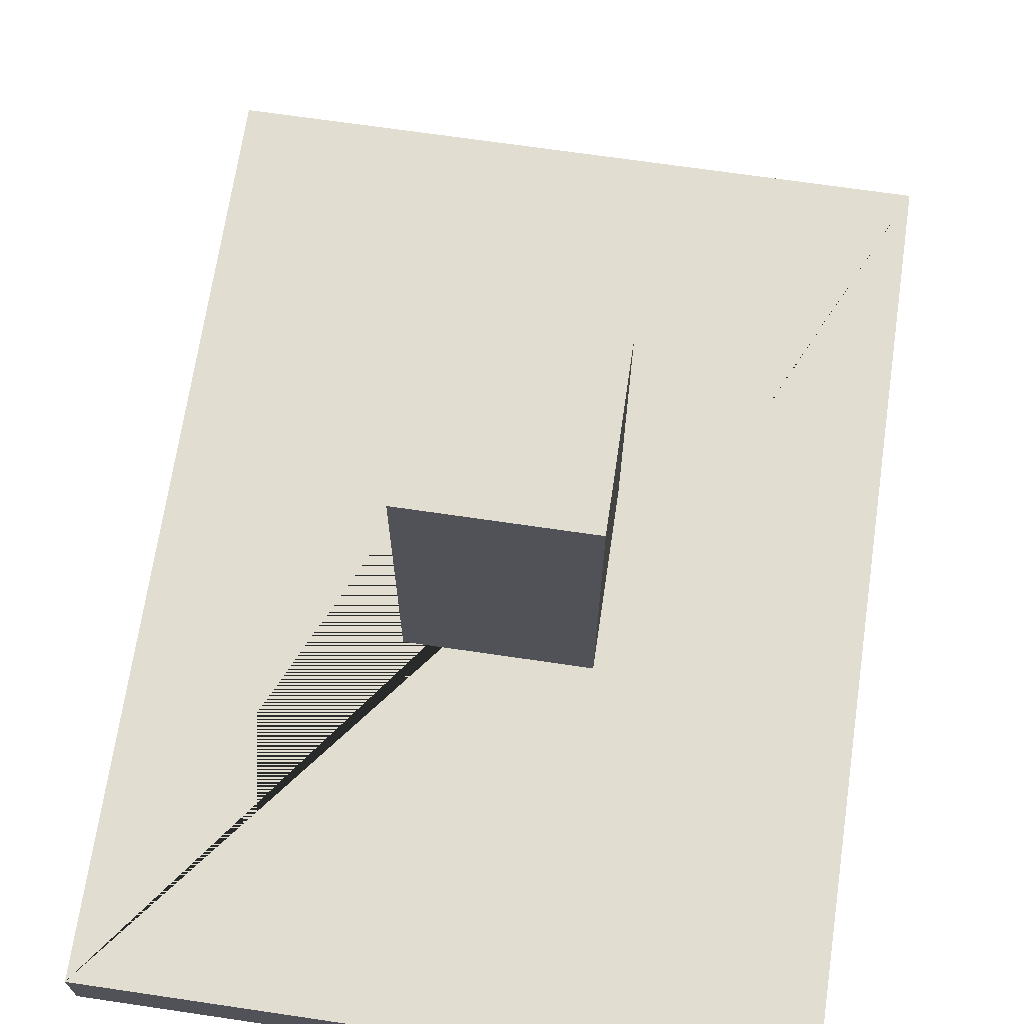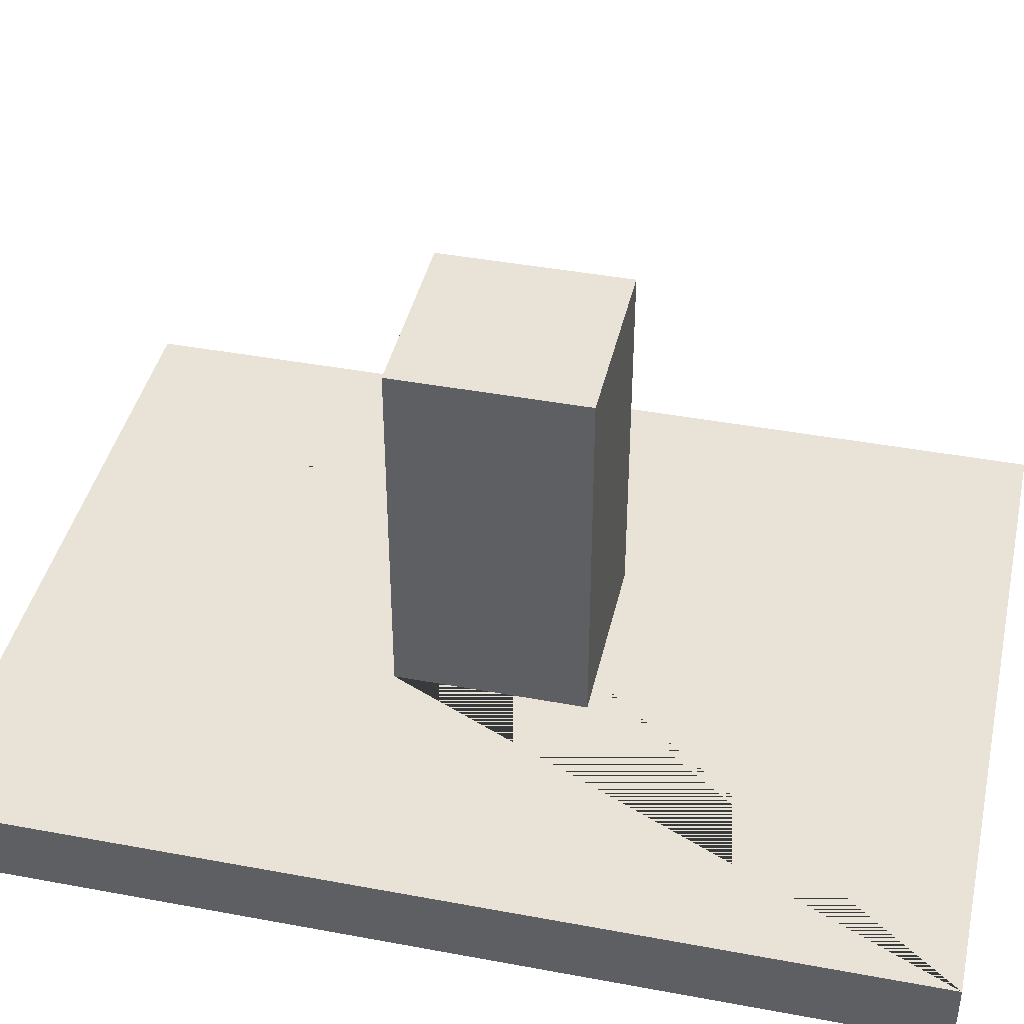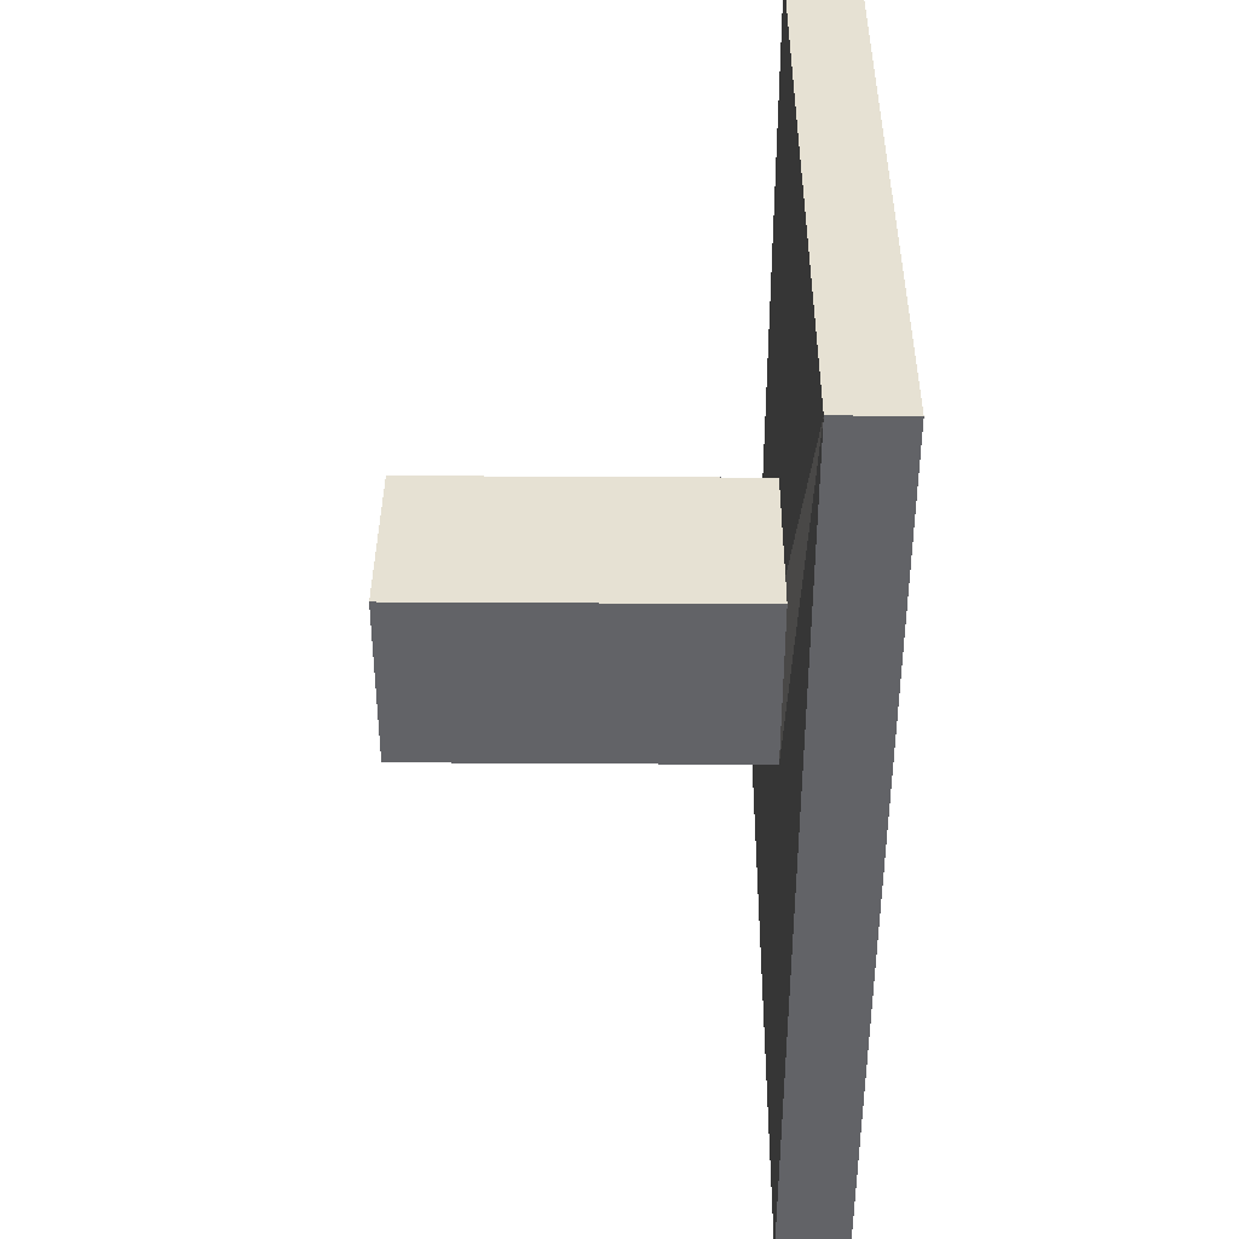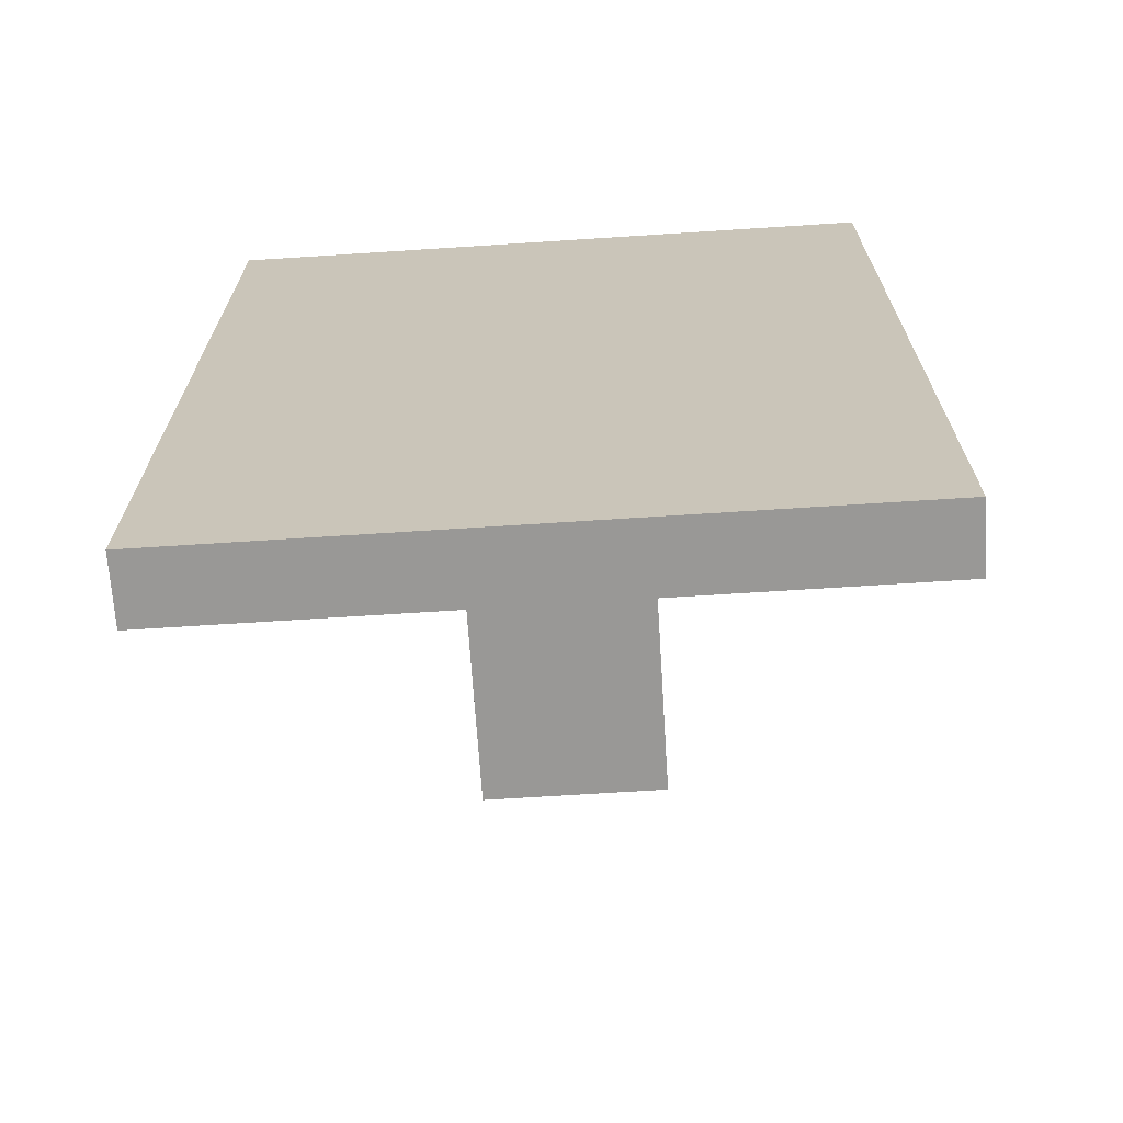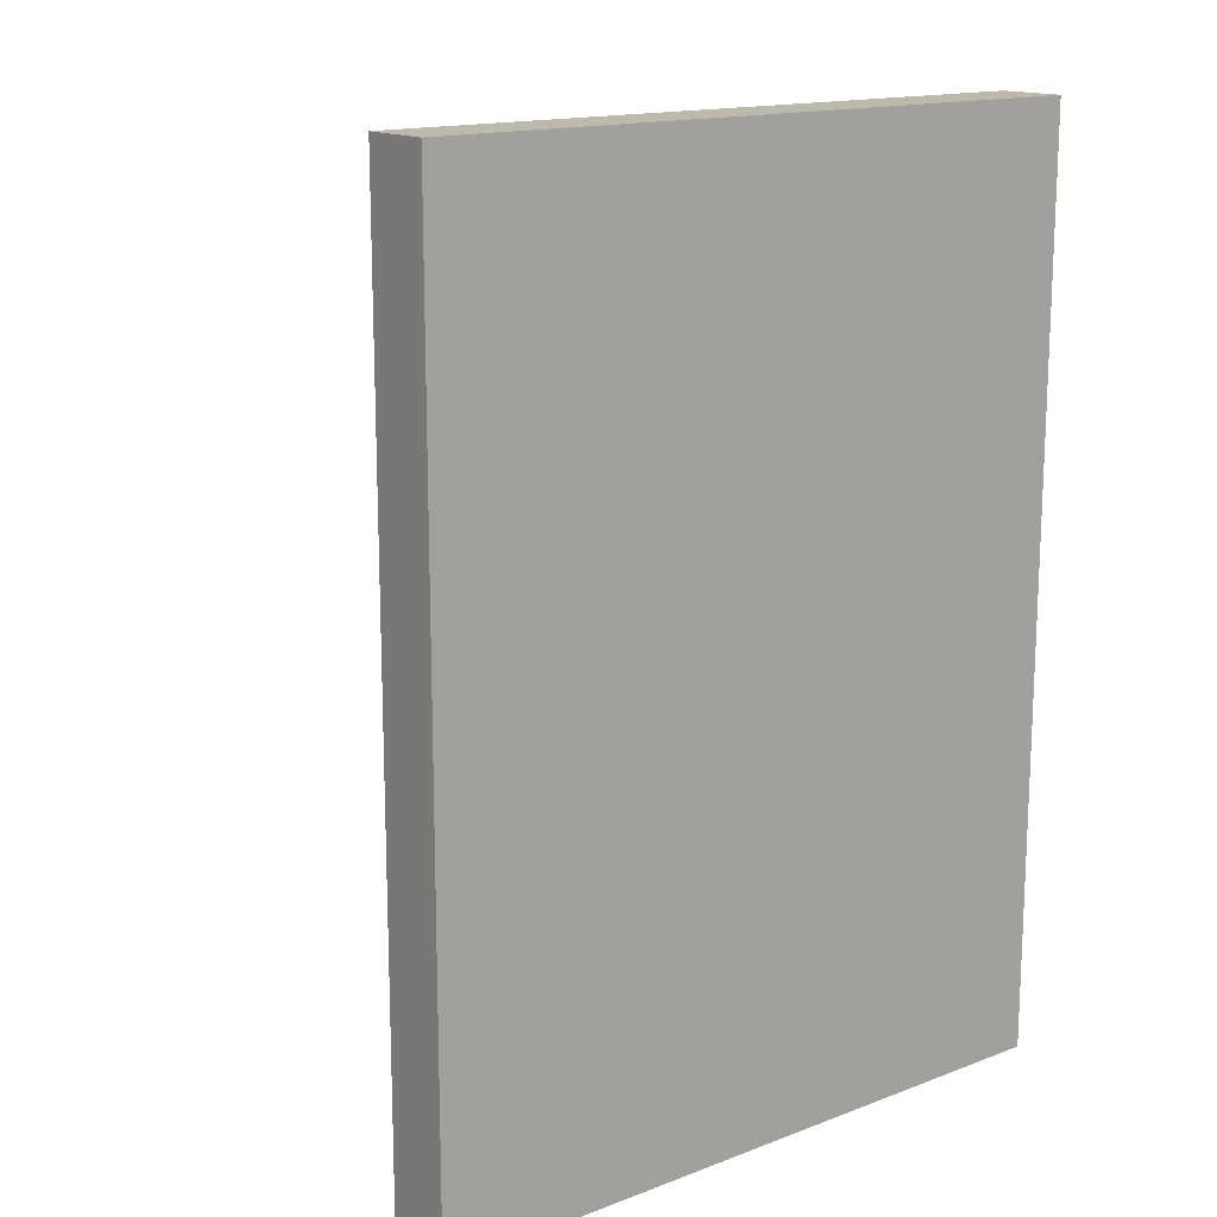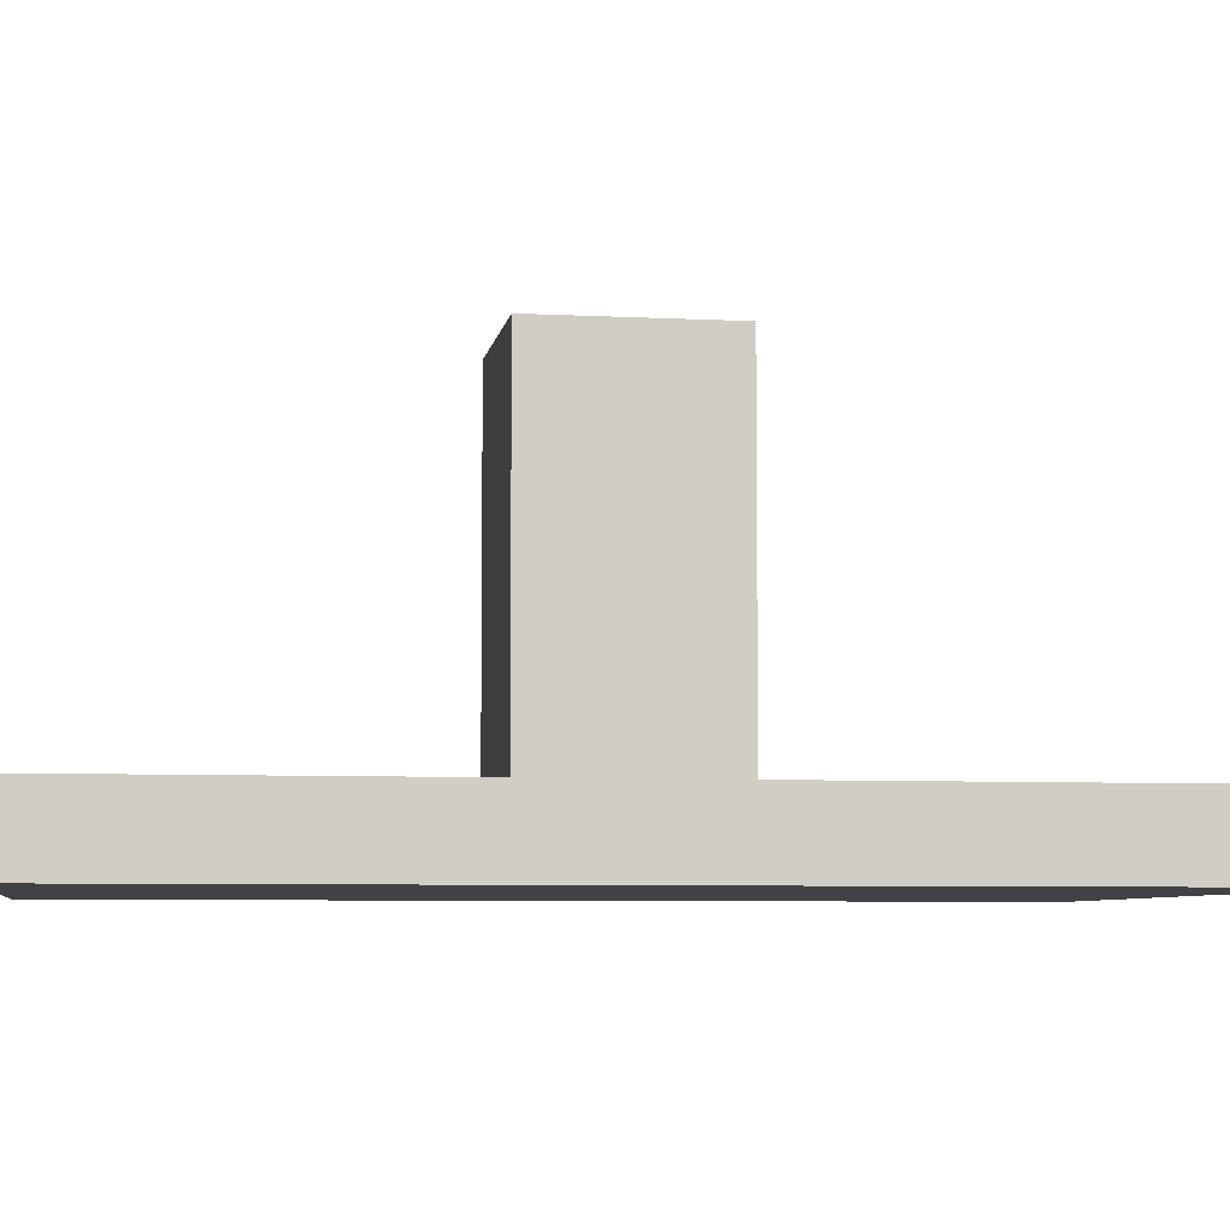
<metadata>
{"format":"obj","ext":"obj","renderer":"f3d","projection":"perspective","resolution":1024,"background":"white","views":[{"elev":68.7,"azim":-171.6,"up":"+Z"},{"elev":41.5,"azim":102.7,"up":"+Z"},{"elev":38.9,"azim":90.5,"up":"+Y"},{"elev":-68.6,"azim":-176.3,"up":"+Y"},{"elev":15.3,"azim":141.3,"up":"+Y"},{"elev":-6.1,"azim":-99.1,"up":"+Z"}]}
</metadata>
<code>
o Base_Cube.003
v 20 20 47.5
v 20 -20 47.5
v -20 20 47.5
v -20 -20 47.5
v 75 100 -45
v 75 100 -30
v 75 -100 -45
v 75 -100 -30
v -75 100 -45
v -75 100 -30
v -75 -100 -45
v -75 -100 -30
v 20 20 -30
v -20 20 -30
v 20 -20 -30
v -20 -20 -30
f 4 2 1 3
f 5 6 8 7
f 7 8 12 11
f 11 12 10 9
f 9 10 6 5
f 7 11 9 5
f 12 16 14 13 6 10
f 14 16 4 3
f 16 15 2 4
f 6 13 15 16 12 8
f 15 13 1 2
f 13 14 3 1

</code>
